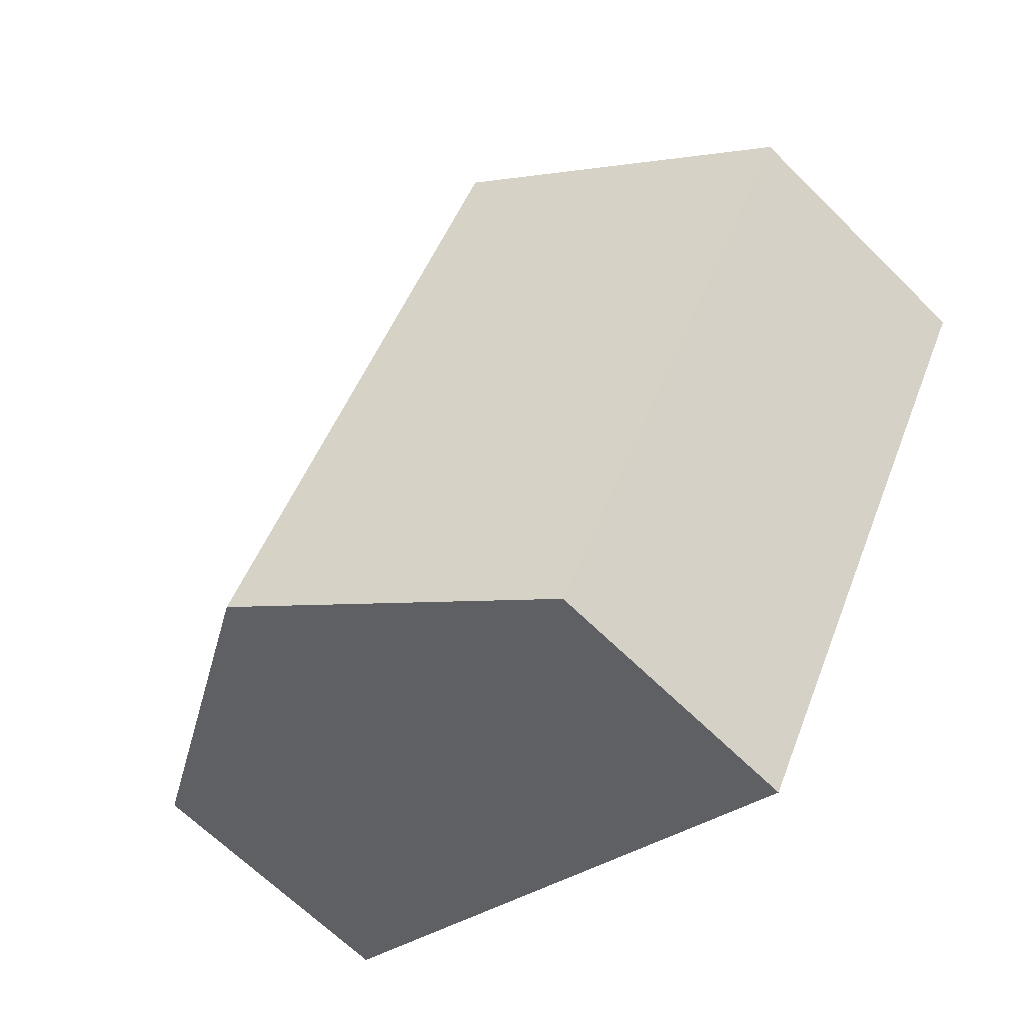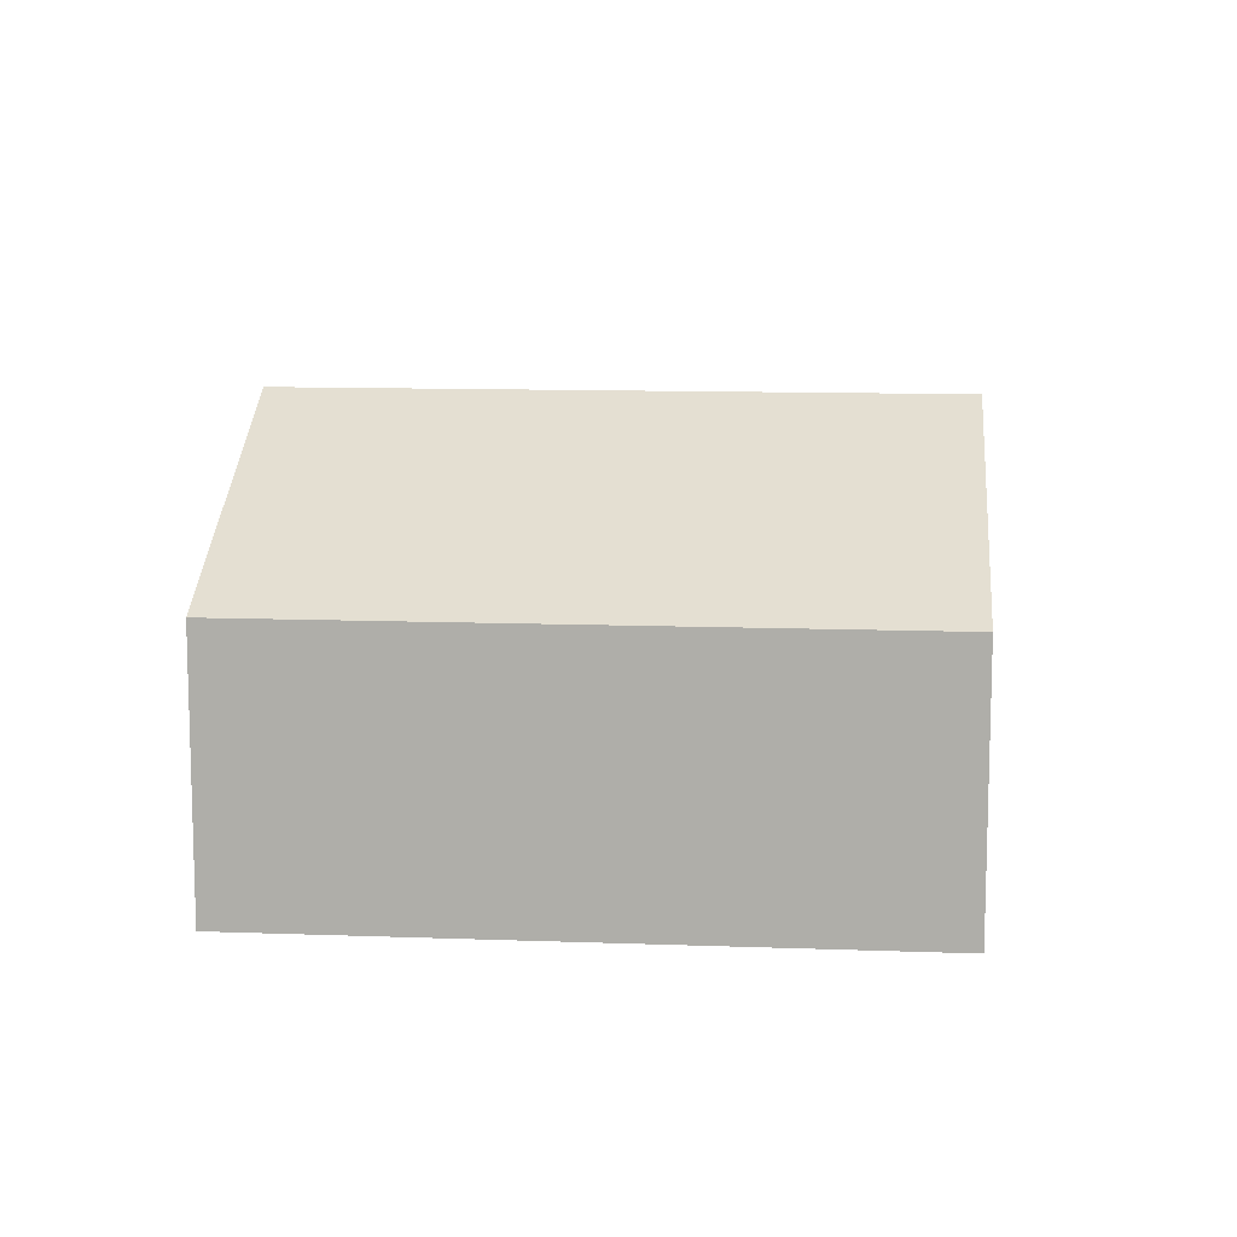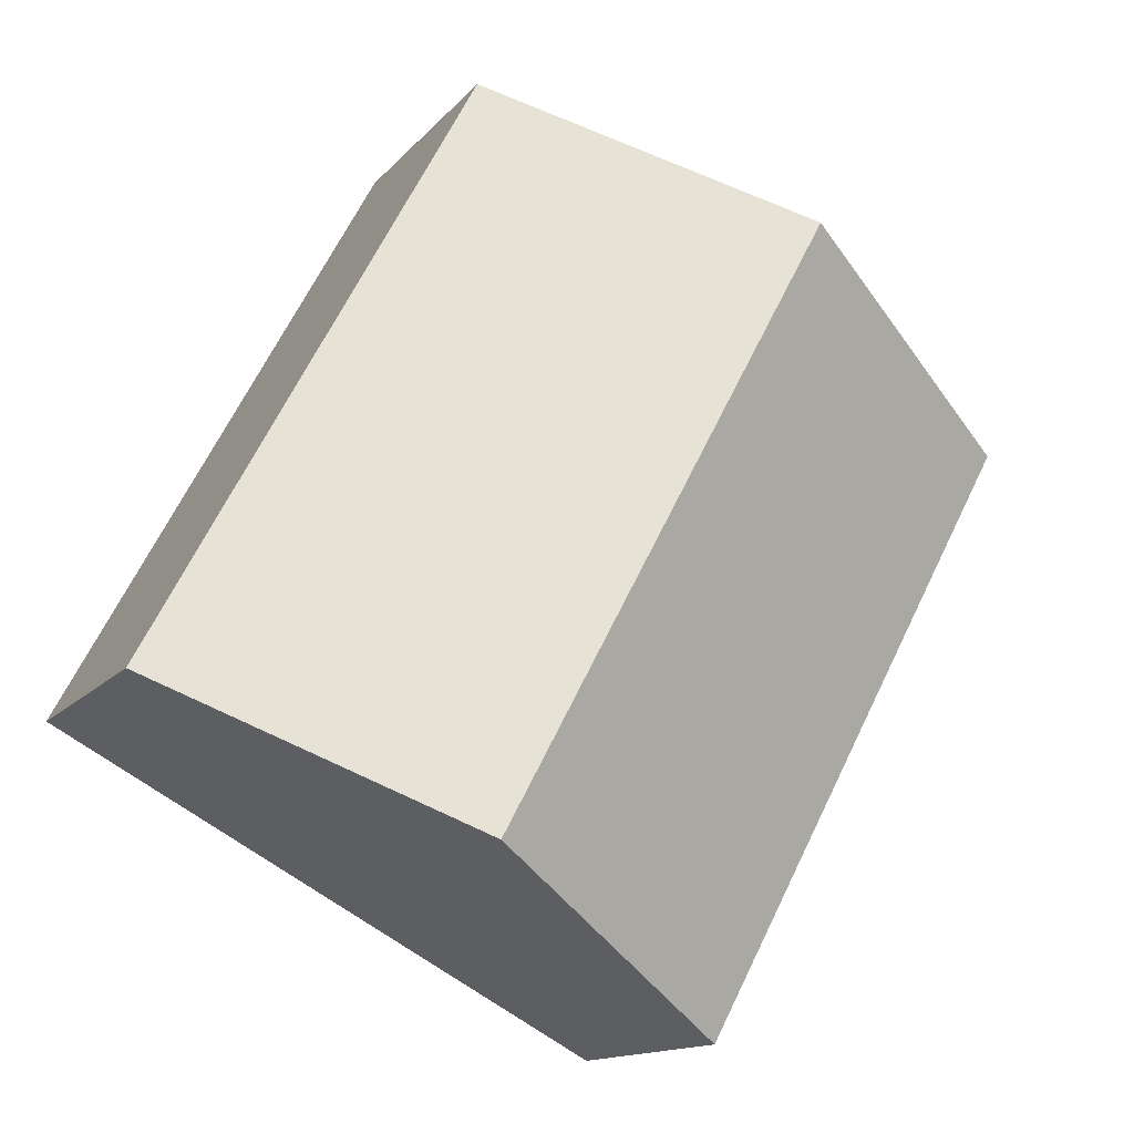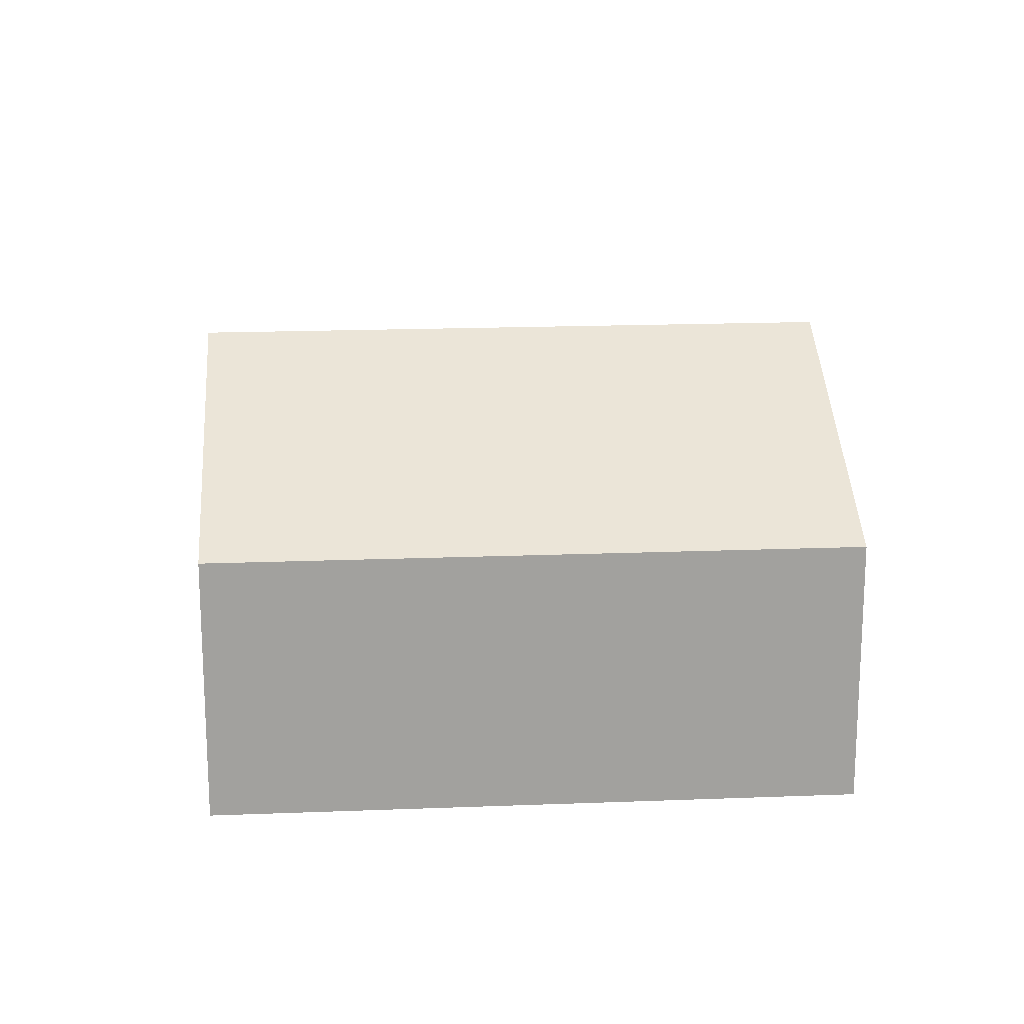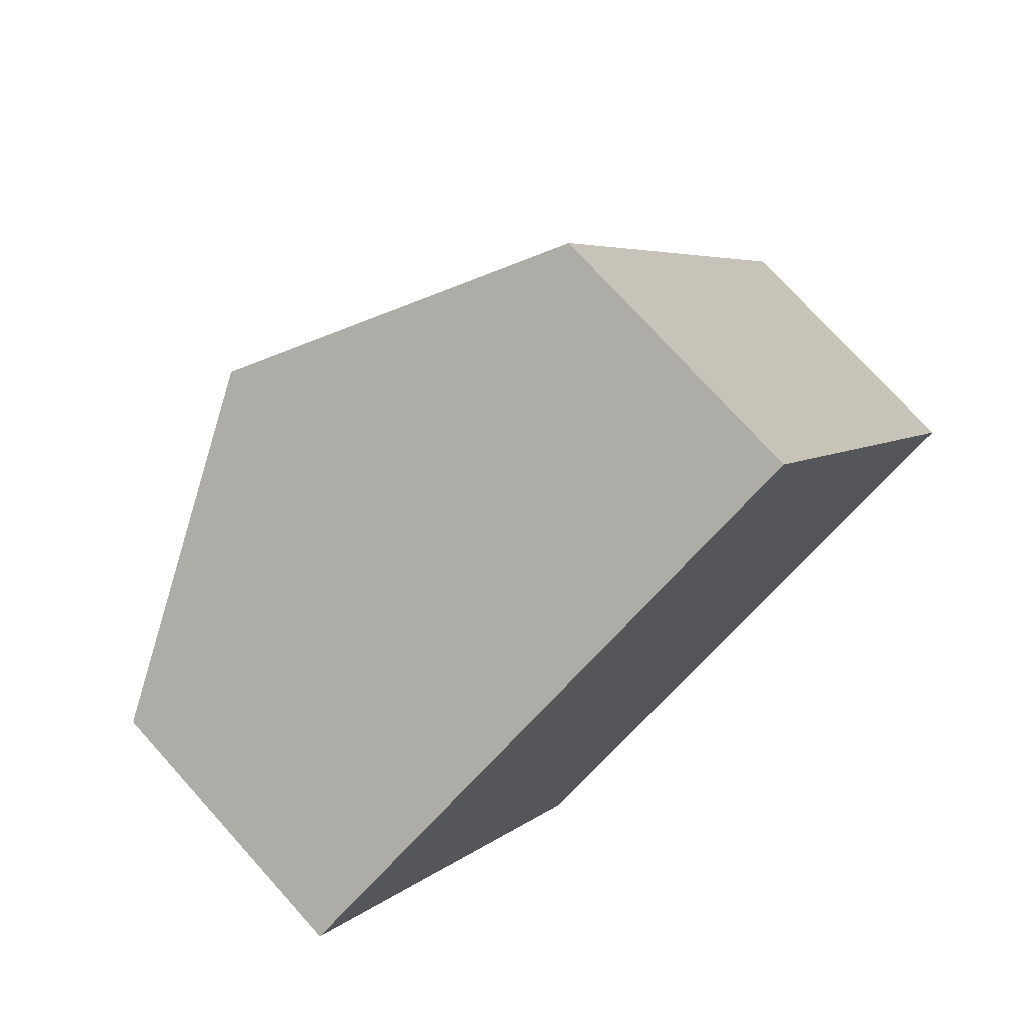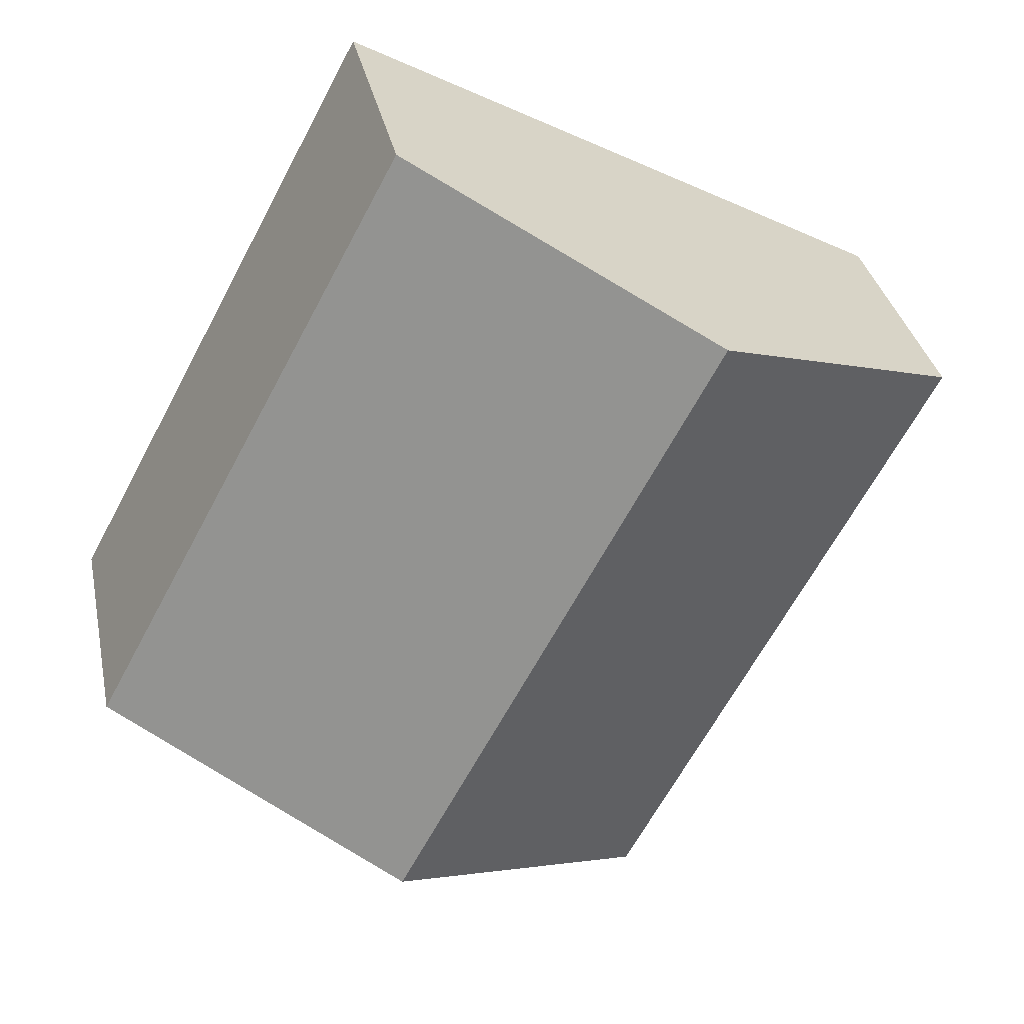
<metadata>
{"format":"obj","ext":"obj","renderer":"f3d","projection":"perspective","resolution":1024,"background":"white","views":[{"elev":-64.9,"azim":-135.0,"up":"+Z"},{"elev":11.4,"azim":-113.1,"up":"+Y"},{"elev":-13.7,"azim":155.4,"up":"+Z"},{"elev":18.2,"azim":-122.6,"up":"+Y"},{"elev":74.6,"azim":-42.0,"up":"+Z"},{"elev":33.2,"azim":168.6,"up":"+Z"}]}
</metadata>
<code>
v  1.63 2.528 0.876
v  5.115 1.605 -1.701
v  3.485 2.528 -2.577
v  3.26 1.606 1.751
v  0 1.605 9.828e-17
v  1.855 1.605 -3.453
v  1.855 2.114e-16 -3.453
v  0 0 0
v  1.63 -5.364e-17 0.876
v  3.26 -1.072e-16 1.751
v  5.115 1.042e-16 -1.701
v  3.485 1.578e-16 -2.577
g defaultobject
f 1 2 3
f 2 1 4
f 5 3 6
f 3 5 1
f 7 5 6
f 5 7 8
f 8 1 5
f 1 8 4
f 4 8 9
f 4 9 10
f 10 2 4
f 2 10 11
f 3 7 6
f 7 3 2
f 7 2 12
f 12 2 11
f 12 8 7
f 8 12 9
f 9 12 11
f 9 11 10

</code>
